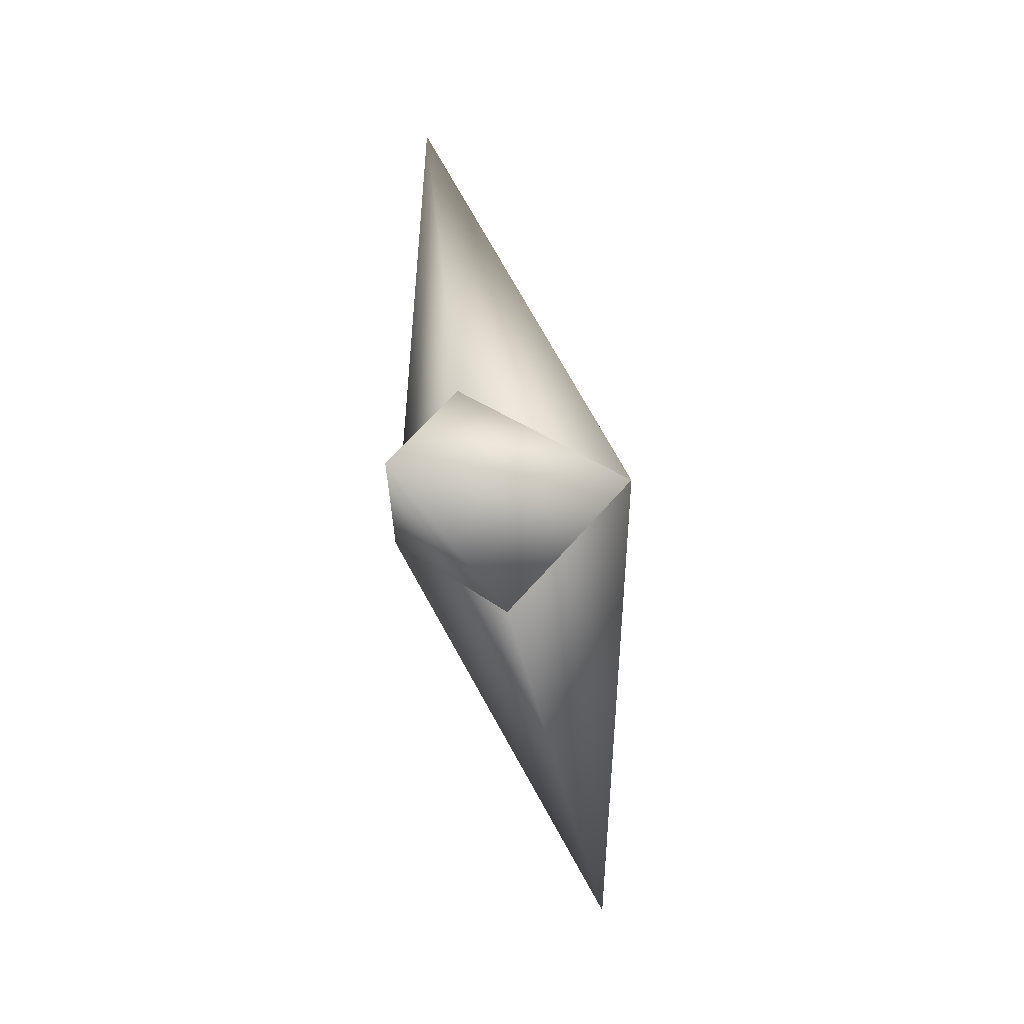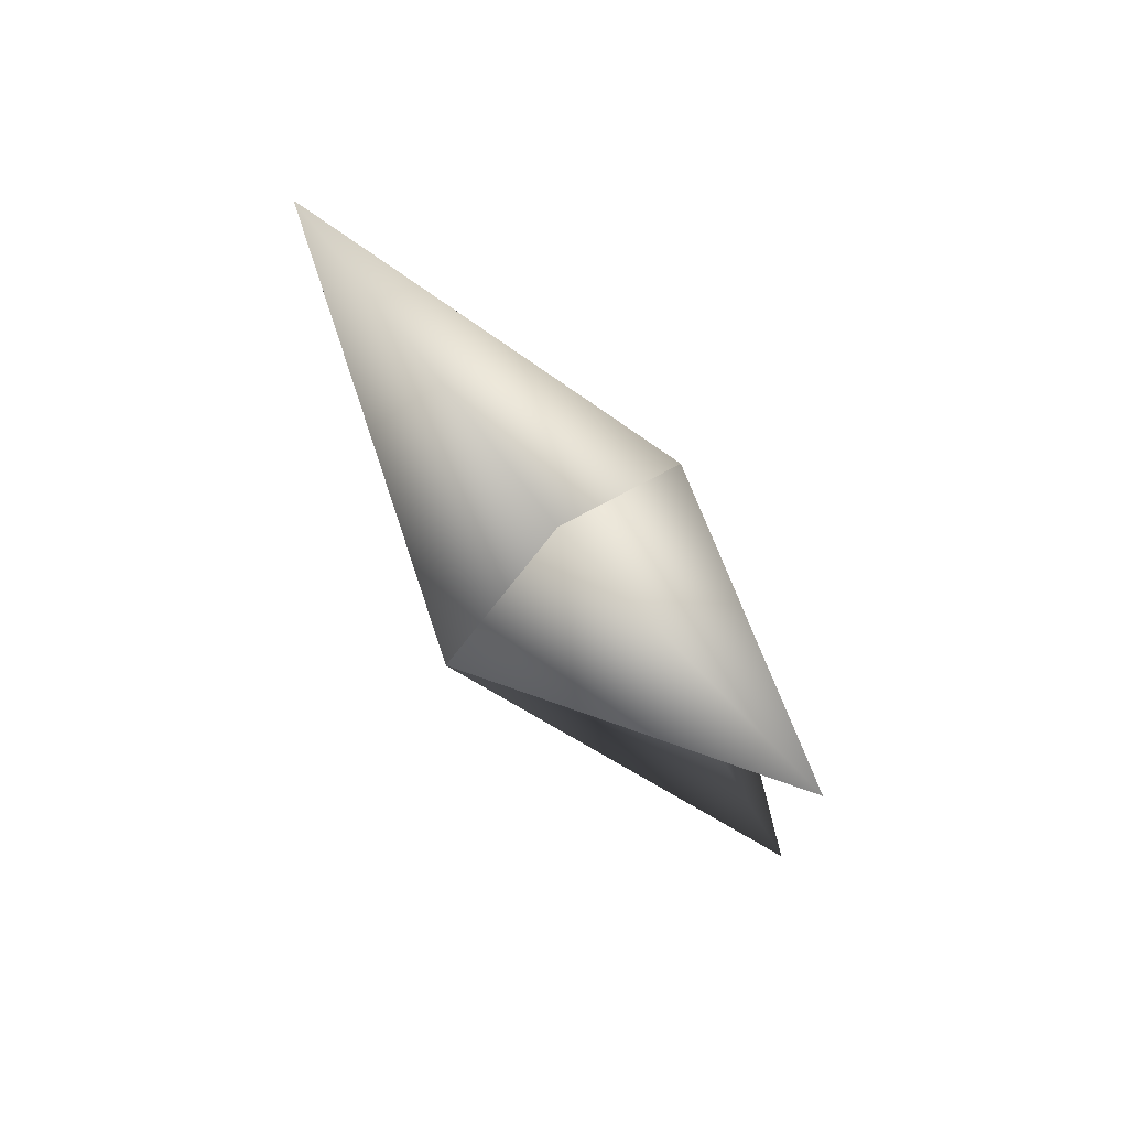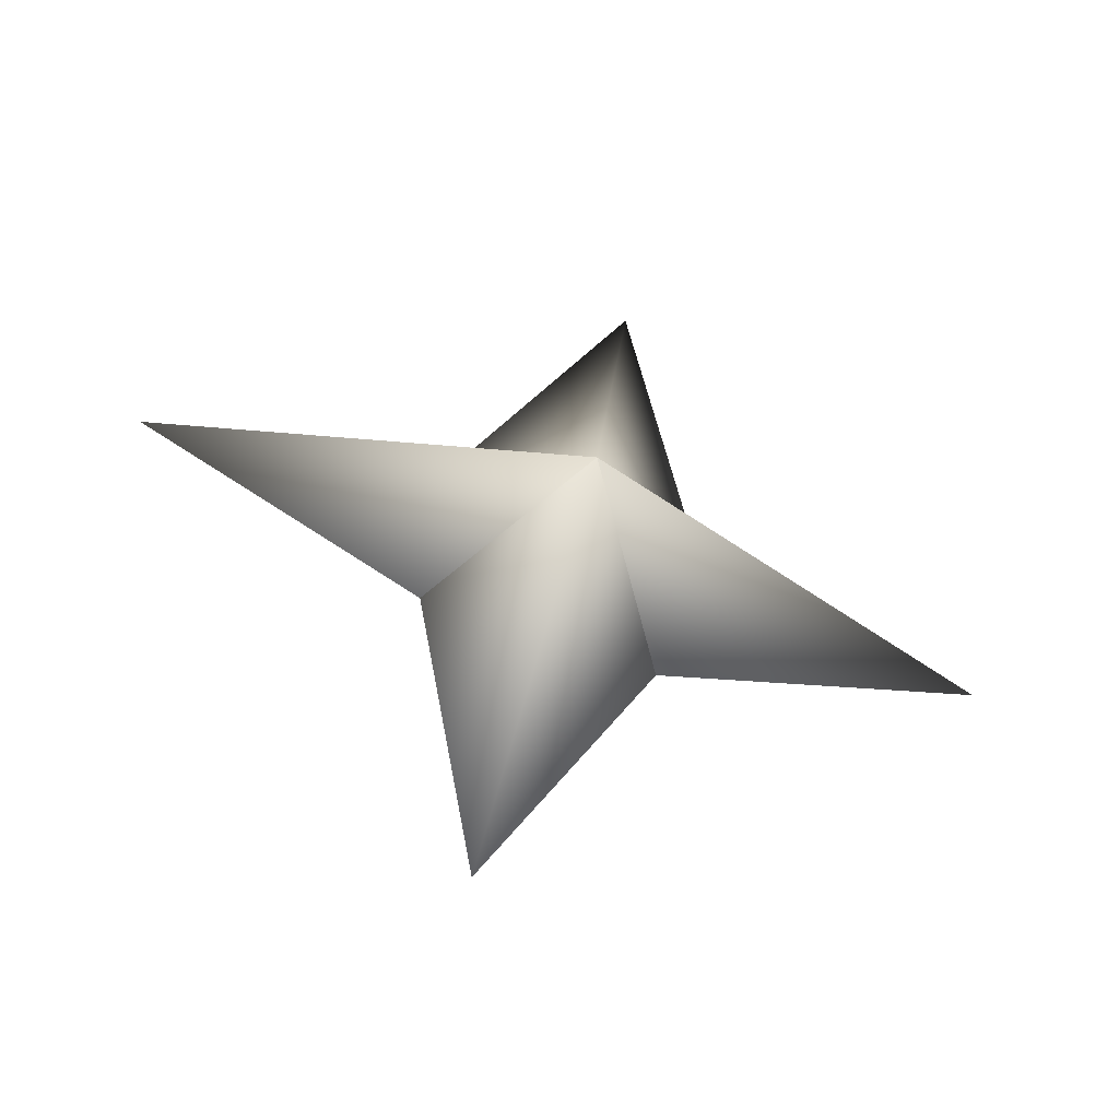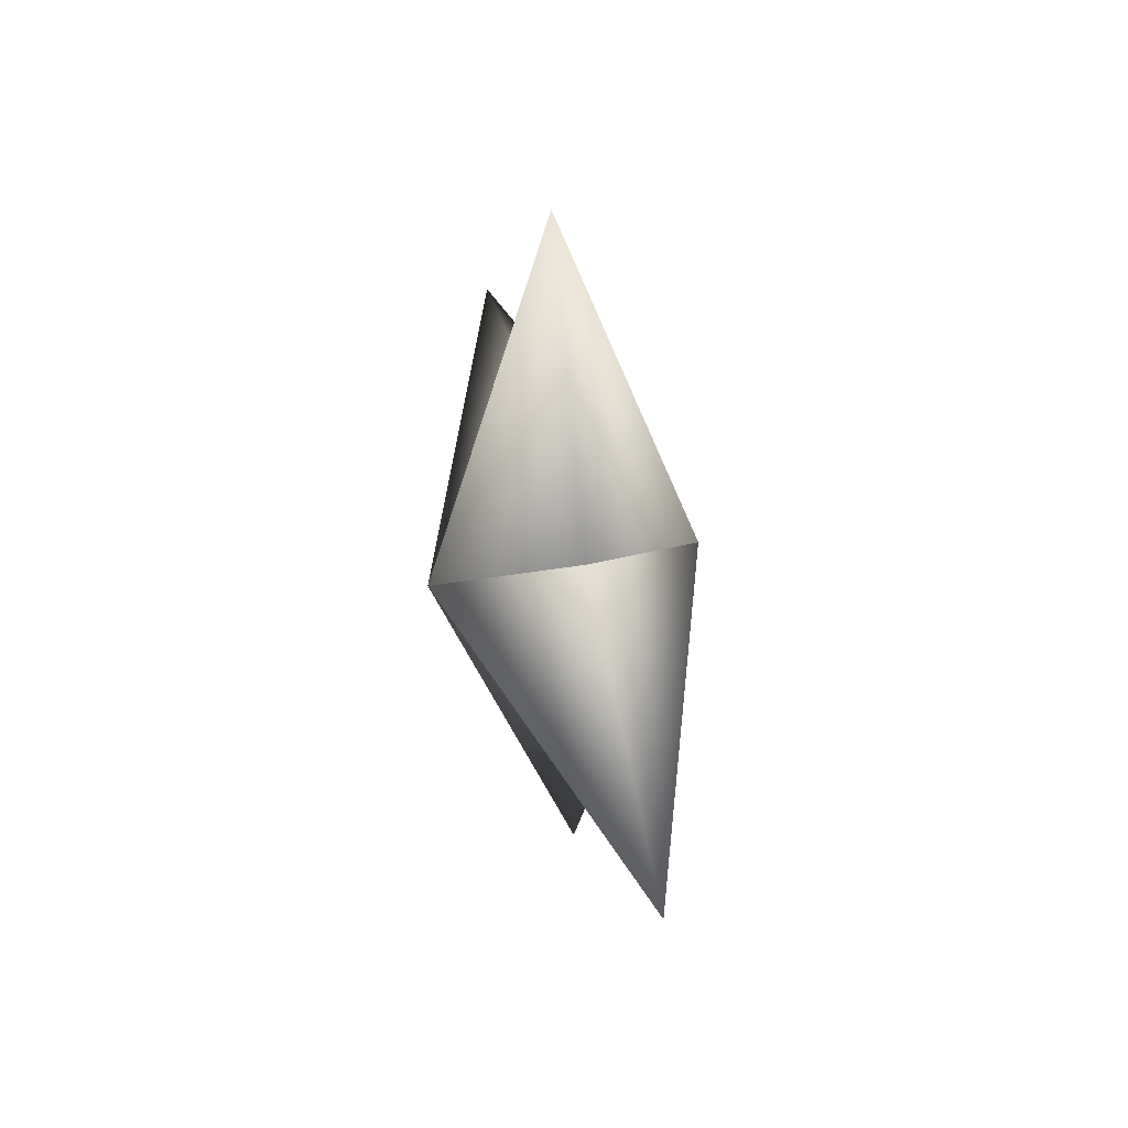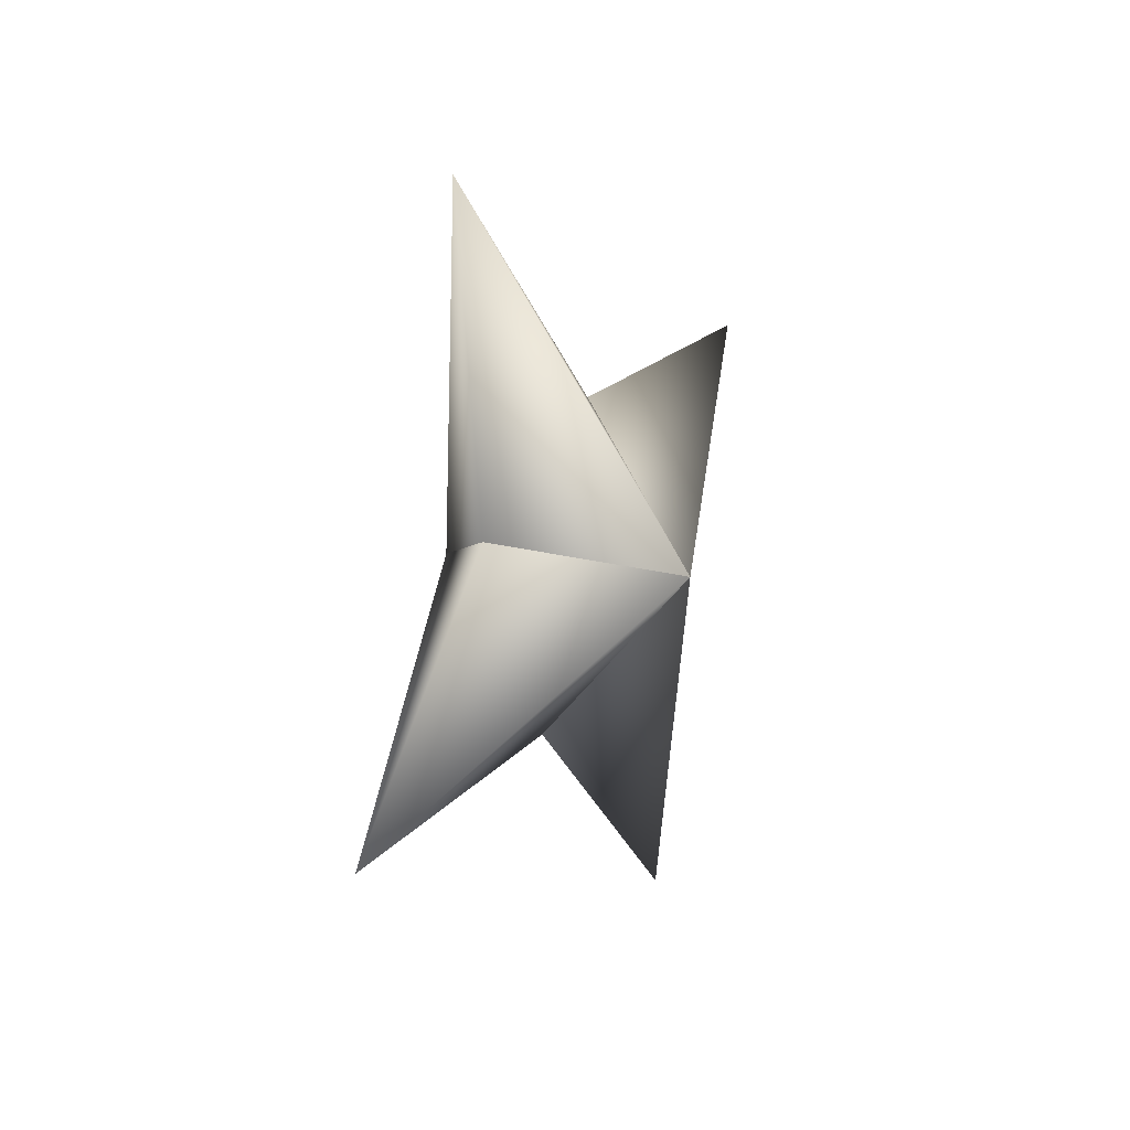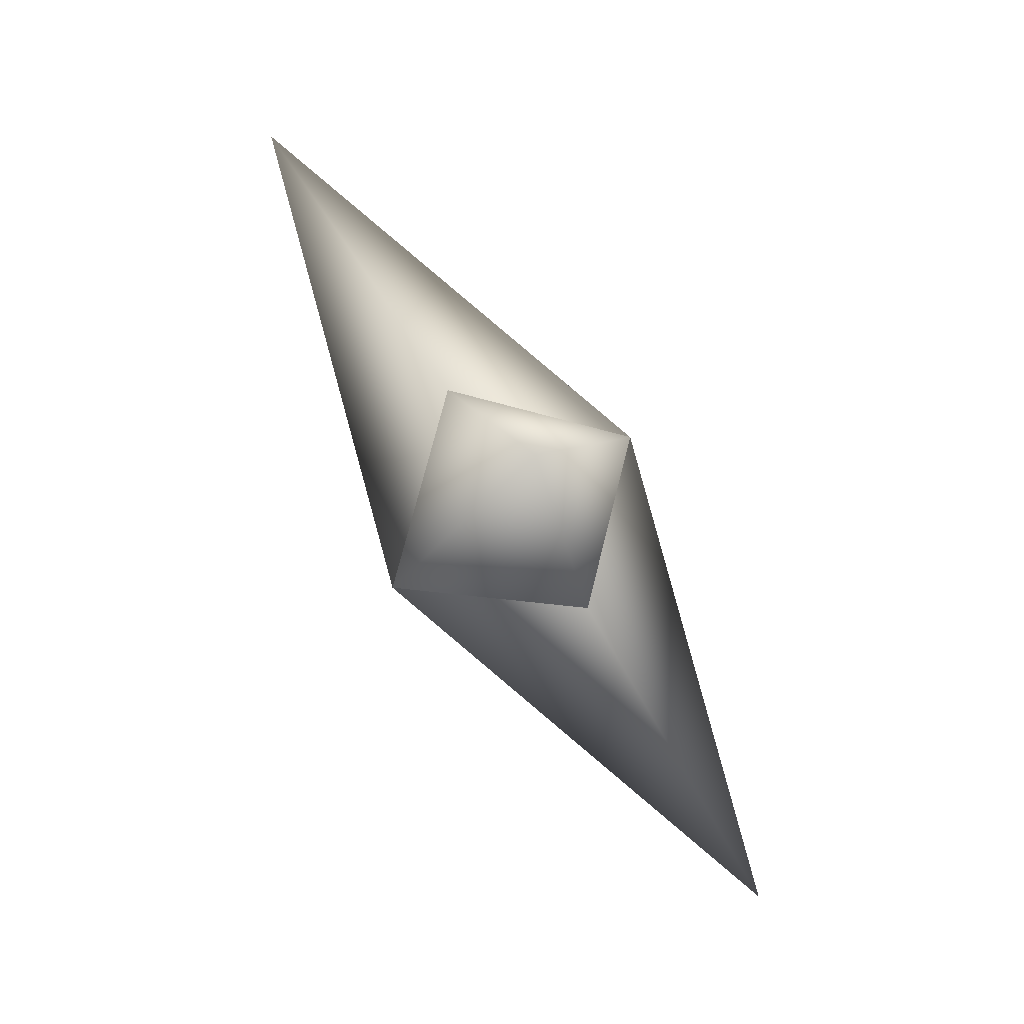
<metadata>
{"format":"obj","ext":"obj","renderer":"f3d","projection":"perspective","resolution":1024,"background":"white","views":[{"elev":-13.2,"azim":-16.8,"up":"+Z"},{"elev":26.2,"azim":140.6,"up":"+Y"},{"elev":-59.6,"azim":-138.9,"up":"+Z"},{"elev":-51.1,"azim":-30.5,"up":"+Z"},{"elev":34.3,"azim":-7.3,"up":"+Z"},{"elev":-5.9,"azim":164.4,"up":"+Y"}]}
</metadata>
<code>
g ster263
v 1.92 -1.263 0.4494
v 0.607 1.72 2.24
v 3.938 6.316 0.9214
v 1.538 1.72 -1.738
v -1.92 1.262 -0.4492
v -1.92 1.262 -0.4492
v -1.538 -1.72 1.738
v -3.938 -6.316 -0.9215
v -0.6069 -1.72 -2.24
v 1.92 -1.263 0.4494
v -0.6069 -1.72 -2.24
v 1.709 -0.0001359 -7.303
v -1.92 1.262 -0.4492
v 1.92 -1.263 0.4494
v 1.538 1.72 -1.738
v -1.92 1.262 -0.4492
v -1.709 -0.0001359 7.303
v -1.538 -1.72 1.738
v 1.92 -1.263 0.4494
v 0.607 1.72 2.24
g ster263_0
f 3 2 1
f 4 3 1
f 3 5 2
f 4 5 3
f 8 7 6
f 9 8 6
f 8 10 7
f 9 10 8
f 13 12 11
f 11 12 14
f 13 15 12
f 12 15 14
f 18 17 16
f 19 17 18
f 17 20 16
f 19 20 17

</code>
